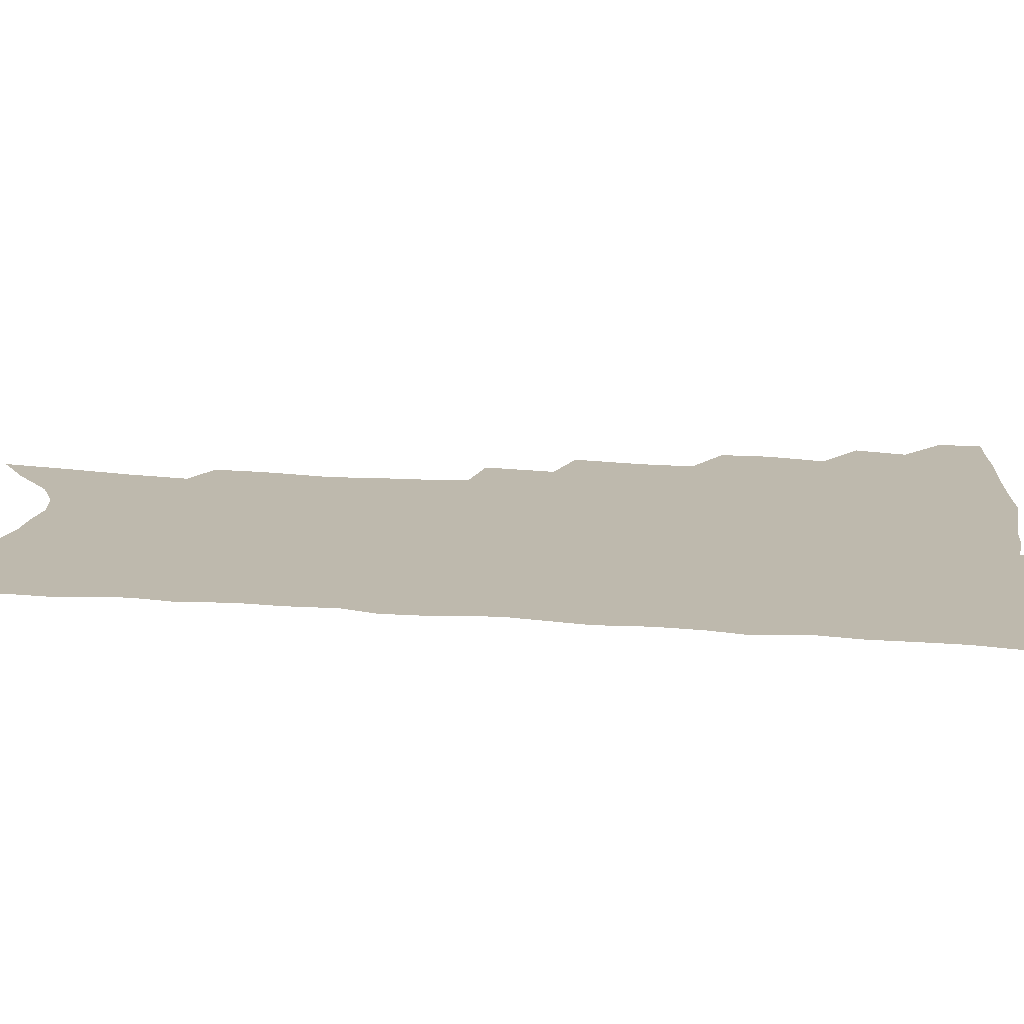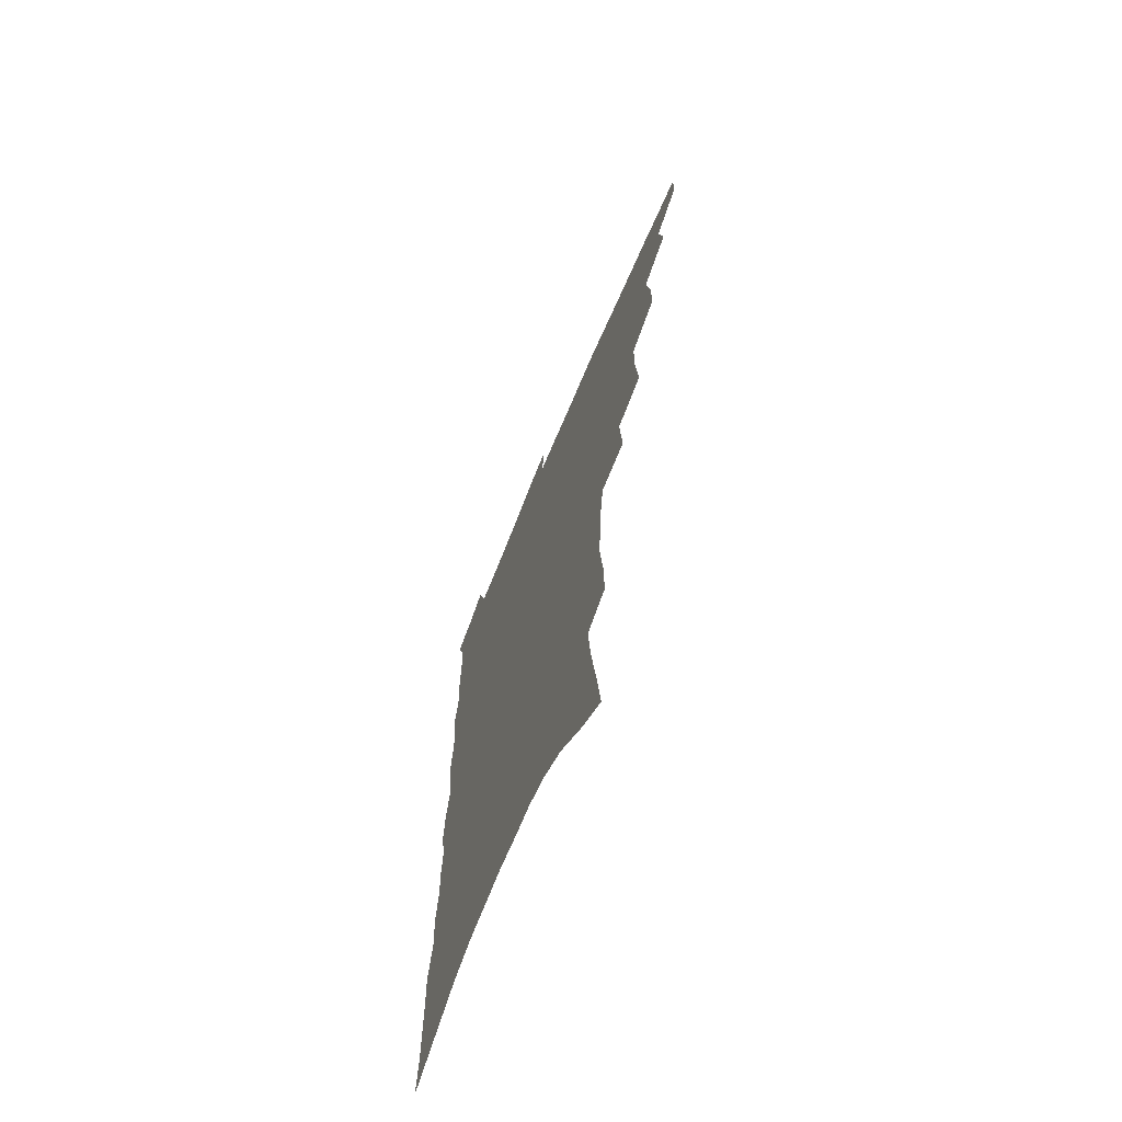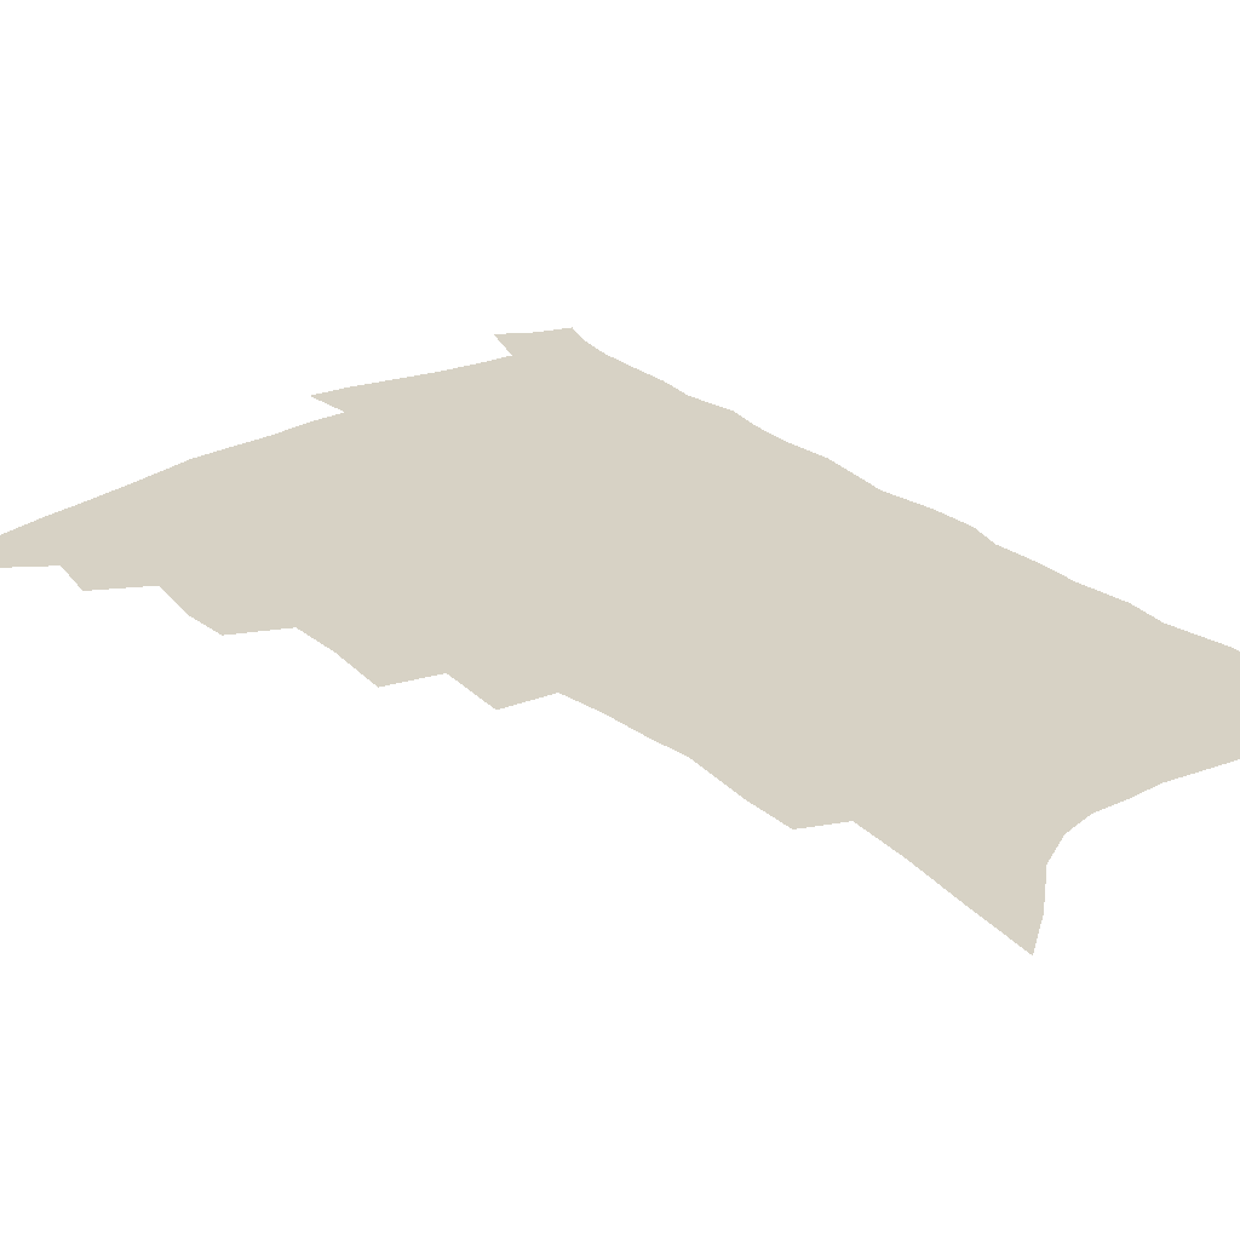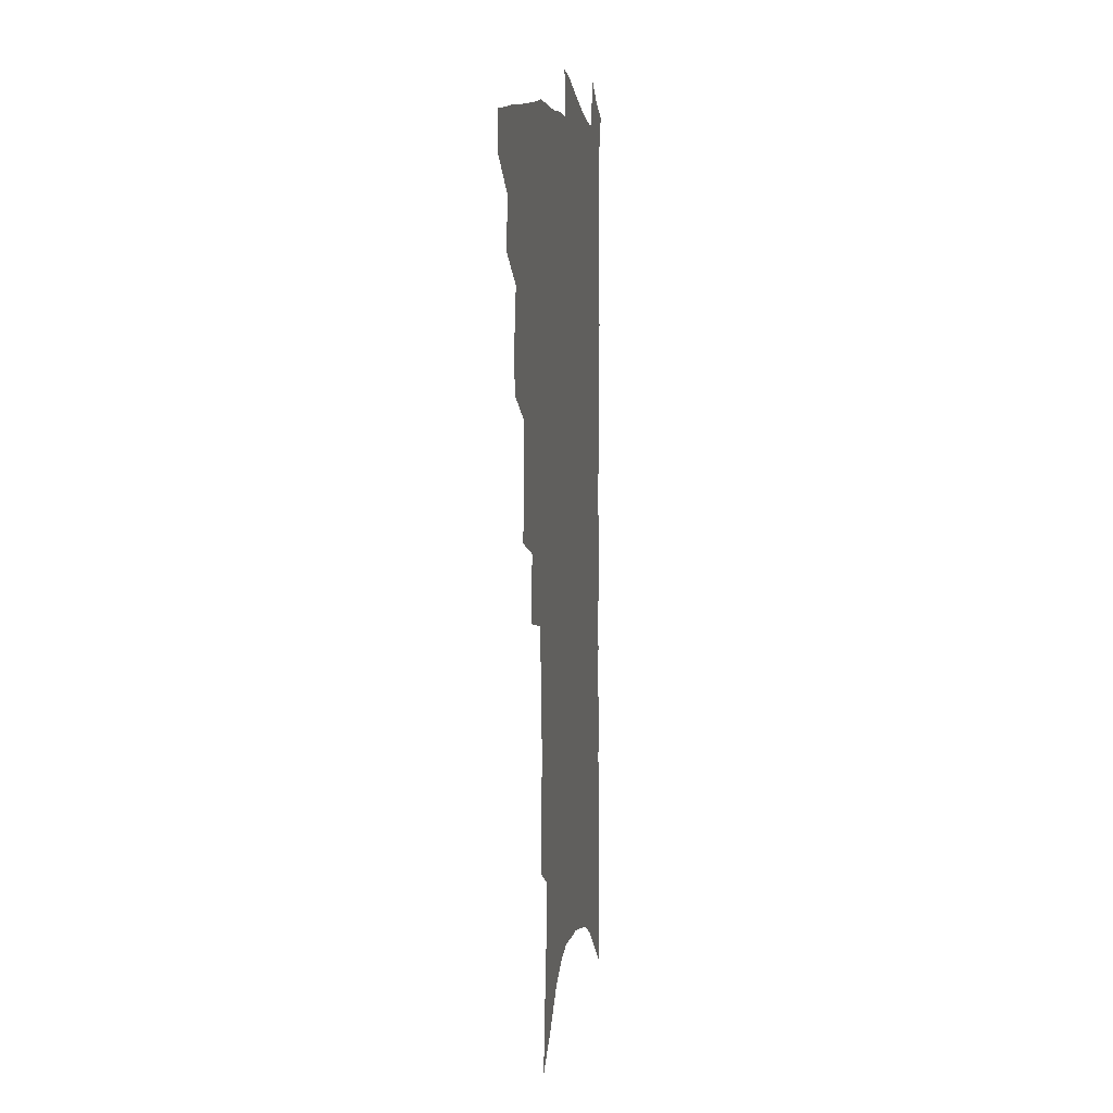
<metadata>
{"format":"obj","ext":"obj","renderer":"f3d","projection":"perspective","resolution":1024,"background":"white","views":[{"elev":15.3,"azim":100.6,"up":"+Z"},{"elev":-69.1,"azim":-112.7,"up":"+Y"},{"elev":27.2,"azim":-38.5,"up":"+Z"},{"elev":3.8,"azim":-81.1,"up":"+Y"}]}
</metadata>
<code>
v 471.2 484.4 0
v 470.9 499.5 0
v 485.6 454.2 0
v 488.8 472.5 0
v 487.9 487.4 0
v 486.5 501.9 0
v 502 406.1 0
v 501.1 423.1 0
v 504.5 443.6 0
v 505.1 460.1 0
v 505.3 475.4 0
v 503.1 489.8 0
v 500.6 504.6 0
v 518.6 354.1 0
v 520.9 378.2 0
v 520.7 397.3 0
v 522.4 417.4 0
v 521.7 433.1 0
v 522.2 449.5 0
v 522.7 464.6 0
v 520.3 477.9 0
v 518.4 491.7 0
v 515.6 506.4 0
v 536 324.1 0
v 537.7 349.3 0
v 537.4 369.1 0
v 537.5 388.3 0
v 537.3 405.4 0
v 536.1 419.9 0
v 535.4 434.7 0
v 536.3 451.4 0
v 536 466 0
v 534.4 479.8 0
v 532.4 493.8 0
v 530 508.5 0
v 557 228.9 0
v 557.3 247.6 0
v 559.9 272.5 0
v 558.2 287.6 0
v 557.1 305.5 0
v 554.8 321.6 0
v 553.4 340.3 0
v 552.6 358.7 0
v 551.8 376 0
v 551.9 394 0
v 550.9 408.5 0
v 550.4 423.7 0
v 551.2 439.9 0
v 550.3 453.6 0
v 550.2 467.8 0
v 548.2 481.7 0
v 546.5 495.7 0
v 544.1 510.9 0
v 563.1 151.5 0
v 566 176 0
v 569.6 201.4 0
v 571.4 222.7 0
v 571.6 241.6 0
v 571.8 260.6 0
v 571.6 279.1 0
v 571.3 298.3 0
v 569.4 313.5 0
v 568.5 331.3 0
v 566.5 346.6 0
v 566.4 365.4 0
v 566 382.4 0
v 564.4 395.9 0
v 565.1 412.9 0
v 565.2 428.2 0
v 564.6 442.1 0
v 564.7 456.4 0
v 563.3 469.5 0
v 562.9 482.8 0
v 561 496.9 0
v 558.2 513.5 0
v 578.2 162.9 0
v 579.6 184.2 0
v 585 214.8 0
v 585.4 234 0
v 585.3 252.5 0
v 583.7 266.9 0
v 583.6 285.6 0
v 583.7 306.4 0
v 582.7 322.4 0
v 581.1 337.2 0
v 580.3 354.3 0
v 579.1 369 0
v 579.3 387 0
v 579 401.8 0
v 577.9 414.8 0
v 578.5 430.9 0
v 578.2 444.4 0
v 577.7 457.5 0
v 576.9 470.4 0
v 576.6 483.7 0
v 574.9 498 0
v 573.1 513.4 0
v 594.7 178.2 0
v 597.3 203.5 0
v 597.3 221.1 0
v 597.3 239.3 0
v 597 258.1 0
v 596.3 274.9 0
v 595.8 292.1 0
v 594.8 307.4 0
v 594.6 328.3 0
v 593.1 340.3 0
v 592.6 357.8 0
v 591.8 373 0
v 591.4 387.6 0
v 591.5 404.1 0
v 590.9 417.4 0
v 590.9 431.3 0
v 591 445.2 0
v 590.6 458.1 0
v 590.4 471.3 0
v 590 484.6 0
v 588.9 498.7 0
v 587.9 513.2 0
v 608.1 185.3 0
v 609.2 207.2 0
v 609.5 226.9 0
v 609 244.1 0
v 608.2 259.5 0
v 607.2 274.5 0
v 607.3 295.3 0
v 606.8 313.4 0
v 605.9 328 0
v 605 343.7 0
v 604.7 361 0
v 604.2 375.9 0
v 603.7 389.9 0
v 603.6 405 0
v 603.7 419.6 0
v 603.7 432.8 0
v 603.7 446.1 0
v 603.7 458.7 0
v 603.8 471.6 0
v 603.9 484.6 0
v 603.4 498.2 0
v 601.9 514.4 0
v 620.6 188.1 0
v 621 210.5 0
v 620.8 228.4 0
v 620.5 245.9 0
v 620.1 265 0
v 619.4 282.4 0
v 618.7 295.1 0
v 618 316.6 0
v 617.4 329.9 0
v 616.8 346.8 0
v 616.4 361.5 0
v 616 375.9 0
v 615.9 392 0
v 615.7 406.3 0
v 615.8 420.2 0
v 616 433.2 0
v 616 445.8 0
v 616.5 458.8 0
v 617.3 472 0
v 617.4 484.4 0
v 617 497.9 0
v 616 514 0
v 614.5 532.3 0
v 633.1 187.4 0
v 632.8 210.1 0
v 632.3 232.5 0
v 632 247.5 0
v 631.3 266.1 0
v 630.8 281 0
v 630 298.9 0
v 629.4 314.9 0
v 628.8 331 0
v 628.2 347.9 0
v 628.1 360.9 0
v 627.8 376.8 0
v 627.7 391.6 0
v 627.6 405.9 0
v 627.7 419.7 0
v 628.2 434.7 0
v 628.6 446.3 0
v 629 458.7 0
v 629.7 471.6 0
v 630.1 484.1 0
v 630.4 497.3 0
v 630 512.7 0
v 628.8 530.2 0
v 645.6 187.7 0
v 644.6 211.1 0
v 644.6 227.5 0
v 643.8 245.5 0
v 642.7 265.3 0
v 642.2 281.5 0
v 641.3 299.3 0
v 640.6 315.8 0
v 640.7 329.2 0
v 639.9 346 0
v 639.6 361.6 0
v 639.7 375.8 0
v 639.5 390.6 0
v 639.6 404.9 0
v 639.5 420.2 0
v 640.1 432.9 0
v 640.7 445.4 0
v 641.4 458.1 0
v 642.1 471.2 0
v 642.8 483.5 0
v 643.7 496.3 0
v 645.2 508.7 0
v 643.8 526.3 0
v 658.4 185.5 0
v 657.2 207 0
v 656 227.8 0
v 655.8 243 0
v 654.1 264 0
v 654.2 278.3 0
v 652.5 298.6 0
v 652.1 313.8 0
v 652.2 328.2 0
v 651.6 344.4 0
v 651.2 359.9 0
v 652 373 0
v 651.7 388.3 0
v 652.3 401.5 0
v 651.6 417.9 0
v 652.2 431.1 0
v 653.3 443.3 0
v 653.7 457.1 0
v 654.3 470.2 0
v 655.5 482.5 0
v 656.7 495.2 0
v 657.8 508 0
v 658.4 522.8 0
v 671 183.5 0
v 669.8 203.6 0
v 668.6 223.3 0
v 667.8 240.9 0
v 667 258.4 0
v 666 276.3 0
v 664.6 294.7 0
v 663.8 311 0
v 664.4 324.8 0
v 663.6 341.6 0
v 664.4 355 0
v 664.3 370.1 0
v 663.6 386.5 0
v 664.4 399.6 0
v 663.5 416.1 0
v 664.6 428.7 0
v 665.4 442.1 0
v 666.5 454.8 0
v 666.9 468.4 0
v 667.9 481.7 0
v 669.6 494 0
v 671 507 0
v 672.7 520.3 0
v 684.4 178.2 0
v 683.8 196.5 0
v 682.4 216.3 0
v 680.5 236.4 0
v 679.4 254.4 0
v 678.8 271.2 0
v 677.5 289 0
v 678.2 303.3 0
v 676.2 322.1 0
v 677.1 335.9 0
v 676.5 352 0
v 677.2 366 0
v 676.3 382.3 0
v 677.3 395.9 0
v 677.4 410.8 0
v 677.7 425.1 0
v 677.9 439.4 0
v 679.6 452.1 0
v 679.2 467.3 0
v 680.7 479.7 0
v 682.1 492.4 0
v 684.4 505.2 0
v 686.6 518.7 0
v 692.9 537.7 0
v 700.1 168.1 0
v 698.9 187.6 0
v 697.9 206.3 0
v 697 224.7 0
v 694 245.8 0
v 693.7 262.5 0
v 692.3 280.4 0
v 691.3 297.5 0
v 691.5 312.8 0
v 692.1 327.7 0
v 693 342.1 0
v 691.3 359.5 0
v 691.5 374.5 0
v 693 388.1 0
v 692.2 404.1 0
v 693.5 418 0
v 691.8 434.7 0
v 694.4 447.3 0
v 692.8 463.7 0
v 693.5 477.2 0
v 695.7 489.9 0
v 697.7 503 0
v 699.5 516 0
v 705 530.3 0
v 716.5 157.3 0
v 715.1 176.9 0
v 715.2 193.9 0
v 715.4 210.6 0
v 715.8 227.2 0
v 712.1 248.7 0
v 713.7 263 0
v 711.4 281.9 0
v 712 297.1 0
v 710.9 314.2 0
v 714.1 326.7 0
v 713.3 343.5 0
v 710.2 362.7 0
v 711.8 376.7 0
v 713.3 390.9 0
v 711.6 408.3 0
v 712.1 423.5 0
v 714.2 437.1 0
v 710.9 455.7 0
v 712.3 469.7 0
v 711.9 484.8 0
v 711.7 500.1 0
v 713.5 513.3 0
v 717.5 525.9 0
f 4 5 1
f 1 5 2
f 5 6 2
f 9 10 3
f 3 10 4
f 10 11 4
f 4 11 5
f 11 12 5
f 5 12 6
f 12 13 6
f 16 17 7
f 7 17 8
f 17 18 8
f 8 18 9
f 18 19 9
f 9 19 10
f 19 20 10
f 10 20 11
f 20 21 11
f 11 21 12
f 21 22 12
f 12 22 13
f 22 23 13
f 25 26 14
f 14 26 15
f 26 27 15
f 15 27 16
f 27 28 16
f 16 28 17
f 28 29 17
f 17 29 18
f 29 30 18
f 18 30 19
f 30 31 19
f 19 31 20
f 31 32 20
f 20 32 21
f 32 33 21
f 21 33 22
f 33 34 22
f 22 34 23
f 34 35 23
f 41 42 24
f 24 42 25
f 42 43 25
f 25 43 26
f 43 44 26
f 26 44 27
f 44 45 27
f 27 45 28
f 45 46 28
f 28 46 29
f 46 47 29
f 29 47 30
f 47 48 30
f 30 48 31
f 48 49 31
f 31 49 32
f 49 50 32
f 32 50 33
f 50 51 33
f 33 51 34
f 51 52 34
f 34 52 35
f 52 53 35
f 57 58 36
f 36 58 37
f 58 59 37
f 37 59 38
f 59 60 38
f 38 60 39
f 60 61 39
f 39 61 40
f 61 62 40
f 40 62 41
f 62 63 41
f 41 63 42
f 63 64 42
f 42 64 43
f 64 65 43
f 43 65 44
f 65 66 44
f 44 66 45
f 66 67 45
f 45 67 46
f 67 68 46
f 46 68 47
f 68 69 47
f 47 69 48
f 69 70 48
f 48 70 49
f 70 71 49
f 49 71 50
f 71 72 50
f 50 72 51
f 72 73 51
f 51 73 52
f 73 74 52
f 52 74 53
f 74 75 53
f 54 76 55
f 76 77 55
f 55 77 56
f 77 78 56
f 56 78 57
f 78 79 57
f 57 79 58
f 79 80 58
f 58 80 59
f 80 81 59
f 59 81 60
f 81 82 60
f 60 82 61
f 82 83 61
f 61 83 62
f 83 84 62
f 62 84 63
f 84 85 63
f 63 85 64
f 85 86 64
f 64 86 65
f 86 87 65
f 65 87 66
f 87 88 66
f 66 88 67
f 88 89 67
f 67 89 68
f 89 90 68
f 68 90 69
f 90 91 69
f 69 91 70
f 91 92 70
f 70 92 71
f 92 93 71
f 71 93 72
f 93 94 72
f 72 94 73
f 94 95 73
f 73 95 74
f 95 96 74
f 74 96 75
f 96 97 75
f 76 98 77
f 98 99 77
f 77 99 78
f 99 100 78
f 78 100 79
f 100 101 79
f 79 101 80
f 101 102 80
f 80 102 81
f 102 103 81
f 81 103 82
f 103 104 82
f 82 104 83
f 104 105 83
f 83 105 84
f 105 106 84
f 84 106 85
f 106 107 85
f 85 107 86
f 107 108 86
f 86 108 87
f 108 109 87
f 87 109 88
f 109 110 88
f 88 110 89
f 110 111 89
f 89 111 90
f 111 112 90
f 90 112 91
f 112 113 91
f 91 113 92
f 113 114 92
f 92 114 93
f 114 115 93
f 93 115 94
f 115 116 94
f 94 116 95
f 116 117 95
f 95 117 96
f 117 118 96
f 96 118 97
f 118 119 97
f 98 120 99
f 120 121 99
f 99 121 100
f 121 122 100
f 100 122 101
f 122 123 101
f 101 123 102
f 123 124 102
f 102 124 103
f 124 125 103
f 103 125 104
f 125 126 104
f 104 126 105
f 126 127 105
f 105 127 106
f 127 128 106
f 106 128 107
f 128 129 107
f 107 129 108
f 129 130 108
f 108 130 109
f 130 131 109
f 109 131 110
f 131 132 110
f 110 132 111
f 132 133 111
f 111 133 112
f 133 134 112
f 112 134 113
f 134 135 113
f 113 135 114
f 135 136 114
f 114 136 115
f 136 137 115
f 115 137 116
f 137 138 116
f 116 138 117
f 138 139 117
f 117 139 118
f 139 140 118
f 118 140 119
f 140 141 119
f 120 142 121
f 142 143 121
f 121 143 122
f 143 144 122
f 122 144 123
f 144 145 123
f 123 145 124
f 145 146 124
f 124 146 125
f 146 147 125
f 125 147 126
f 147 148 126
f 126 148 127
f 148 149 127
f 127 149 128
f 149 150 128
f 128 150 129
f 150 151 129
f 129 151 130
f 151 152 130
f 130 152 131
f 152 153 131
f 131 153 132
f 153 154 132
f 132 154 133
f 154 155 133
f 133 155 134
f 155 156 134
f 134 156 135
f 156 157 135
f 135 157 136
f 157 158 136
f 136 158 137
f 158 159 137
f 137 159 138
f 159 160 138
f 138 160 139
f 160 161 139
f 139 161 140
f 161 162 140
f 140 162 141
f 162 163 141
f 142 165 143
f 165 166 143
f 143 166 144
f 166 167 144
f 144 167 145
f 167 168 145
f 145 168 146
f 168 169 146
f 146 169 147
f 169 170 147
f 147 170 148
f 170 171 148
f 148 171 149
f 171 172 149
f 149 172 150
f 172 173 150
f 150 173 151
f 173 174 151
f 151 174 152
f 174 175 152
f 152 175 153
f 175 176 153
f 153 176 154
f 176 177 154
f 154 177 155
f 177 178 155
f 155 178 156
f 178 179 156
f 156 179 157
f 179 180 157
f 157 180 158
f 180 181 158
f 158 181 159
f 181 182 159
f 159 182 160
f 182 183 160
f 160 183 161
f 183 184 161
f 161 184 162
f 184 185 162
f 162 185 163
f 185 186 163
f 163 186 164
f 186 187 164
f 165 188 166
f 188 189 166
f 166 189 167
f 189 190 167
f 167 190 168
f 190 191 168
f 168 191 169
f 191 192 169
f 169 192 170
f 192 193 170
f 170 193 171
f 193 194 171
f 171 194 172
f 194 195 172
f 172 195 173
f 195 196 173
f 173 196 174
f 196 197 174
f 174 197 175
f 197 198 175
f 175 198 176
f 198 199 176
f 176 199 177
f 199 200 177
f 177 200 178
f 200 201 178
f 178 201 179
f 201 202 179
f 179 202 180
f 202 203 180
f 180 203 181
f 203 204 181
f 181 204 182
f 204 205 182
f 182 205 183
f 205 206 183
f 183 206 184
f 206 207 184
f 184 207 185
f 207 208 185
f 185 208 186
f 208 209 186
f 186 209 187
f 209 210 187
f 188 211 189
f 211 212 189
f 189 212 190
f 212 213 190
f 190 213 191
f 213 214 191
f 191 214 192
f 214 215 192
f 192 215 193
f 215 216 193
f 193 216 194
f 216 217 194
f 194 217 195
f 217 218 195
f 195 218 196
f 218 219 196
f 196 219 197
f 219 220 197
f 197 220 198
f 220 221 198
f 198 221 199
f 221 222 199
f 199 222 200
f 222 223 200
f 200 223 201
f 223 224 201
f 201 224 202
f 224 225 202
f 202 225 203
f 225 226 203
f 203 226 204
f 226 227 204
f 204 227 205
f 227 228 205
f 205 228 206
f 228 229 206
f 206 229 207
f 229 230 207
f 207 230 208
f 230 231 208
f 208 231 209
f 231 232 209
f 209 232 210
f 232 233 210
f 211 234 212
f 234 235 212
f 212 235 213
f 235 236 213
f 213 236 214
f 236 237 214
f 214 237 215
f 237 238 215
f 215 238 216
f 238 239 216
f 216 239 217
f 239 240 217
f 217 240 218
f 240 241 218
f 218 241 219
f 241 242 219
f 219 242 220
f 242 243 220
f 220 243 221
f 243 244 221
f 221 244 222
f 244 245 222
f 222 245 223
f 245 246 223
f 223 246 224
f 246 247 224
f 224 247 225
f 247 248 225
f 225 248 226
f 248 249 226
f 226 249 227
f 249 250 227
f 227 250 228
f 250 251 228
f 228 251 229
f 251 252 229
f 229 252 230
f 252 253 230
f 230 253 231
f 253 254 231
f 231 254 232
f 254 255 232
f 232 255 233
f 255 256 233
f 234 257 235
f 257 258 235
f 235 258 236
f 258 259 236
f 236 259 237
f 259 260 237
f 237 260 238
f 260 261 238
f 238 261 239
f 261 262 239
f 239 262 240
f 262 263 240
f 240 263 241
f 263 264 241
f 241 264 242
f 264 265 242
f 242 265 243
f 265 266 243
f 243 266 244
f 266 267 244
f 244 267 245
f 267 268 245
f 245 268 246
f 268 269 246
f 246 269 247
f 269 270 247
f 247 270 248
f 270 271 248
f 248 271 249
f 271 272 249
f 249 272 250
f 272 273 250
f 250 273 251
f 273 274 251
f 251 274 252
f 274 275 252
f 252 275 253
f 275 276 253
f 253 276 254
f 276 277 254
f 254 277 255
f 277 278 255
f 255 278 256
f 278 279 256
f 257 281 258
f 281 282 258
f 258 282 259
f 282 283 259
f 259 283 260
f 283 284 260
f 260 284 261
f 284 285 261
f 261 285 262
f 285 286 262
f 262 286 263
f 286 287 263
f 263 287 264
f 287 288 264
f 264 288 265
f 288 289 265
f 265 289 266
f 289 290 266
f 266 290 267
f 290 291 267
f 267 291 268
f 291 292 268
f 268 292 269
f 292 293 269
f 269 293 270
f 293 294 270
f 270 294 271
f 294 295 271
f 271 295 272
f 295 296 272
f 272 296 273
f 296 297 273
f 273 297 274
f 297 298 274
f 274 298 275
f 298 299 275
f 275 299 276
f 299 300 276
f 276 300 277
f 300 301 277
f 277 301 278
f 301 302 278
f 278 302 279
f 302 303 279
f 279 303 280
f 303 304 280
f 281 305 282
f 305 306 282
f 282 306 283
f 306 307 283
f 283 307 284
f 307 308 284
f 284 308 285
f 308 309 285
f 285 309 286
f 309 310 286
f 286 310 287
f 310 311 287
f 287 311 288
f 311 312 288
f 288 312 289
f 312 313 289
f 289 313 290
f 313 314 290
f 290 314 291
f 314 315 291
f 291 315 292
f 315 316 292
f 292 316 293
f 316 317 293
f 293 317 294
f 317 318 294
f 294 318 295
f 318 319 295
f 295 319 296
f 319 320 296
f 296 320 297
f 320 321 297
f 297 321 298
f 321 322 298
f 298 322 299
f 322 323 299
f 299 323 300
f 323 324 300
f 300 324 301
f 324 325 301
f 301 325 302
f 325 326 302
f 302 326 303
f 326 327 303
f 303 327 304
f 327 328 304

</code>
